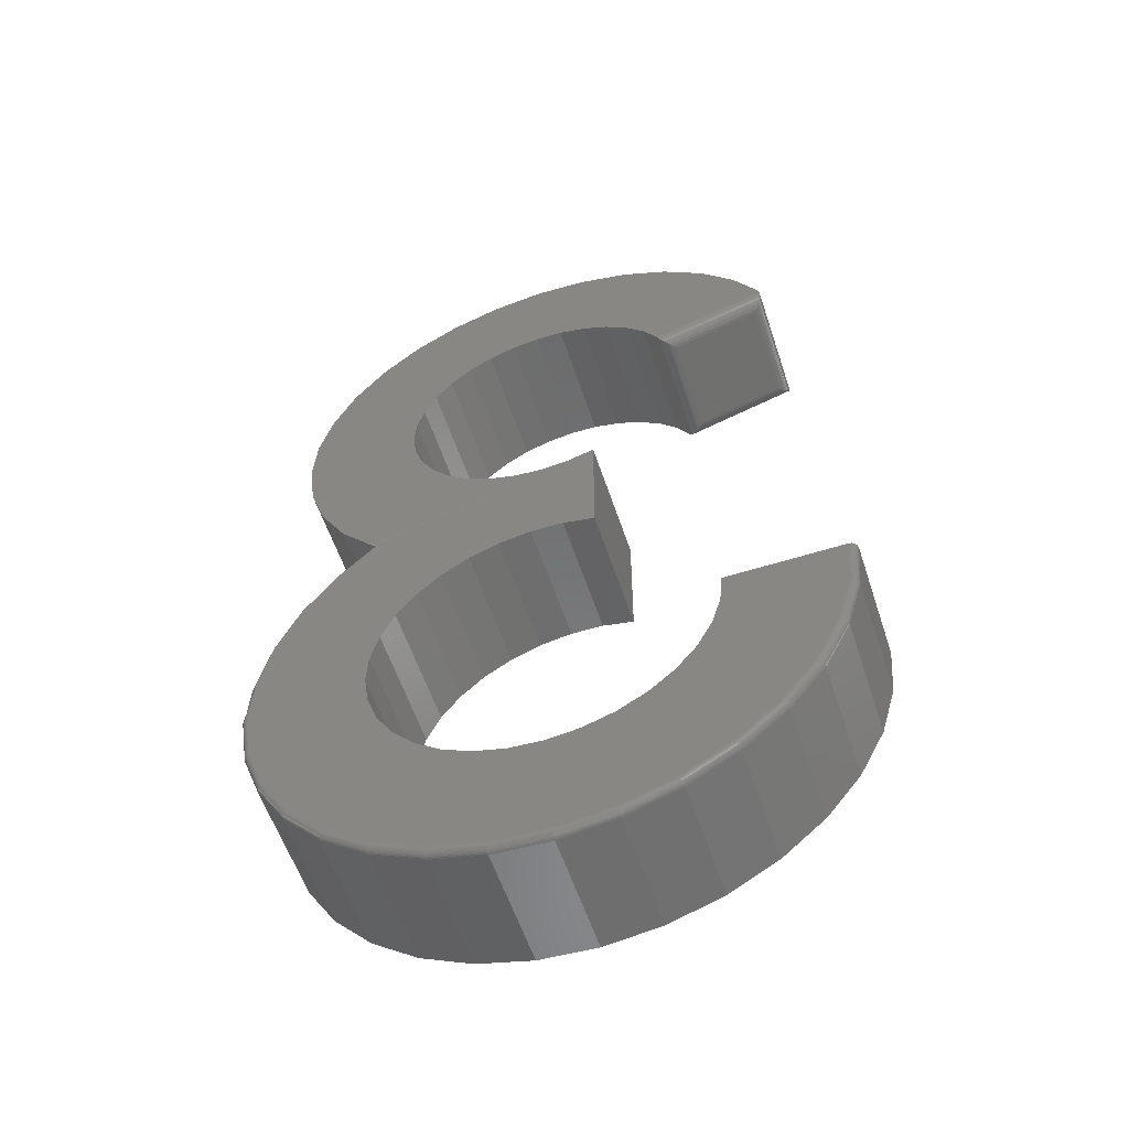
<metadata>
{"format":"stl","ext":"stl","renderer":"f3d","projection":"perspective","resolution":1024,"background":"white","views":[{"elev":-57.1,"azim":-161.8,"up":"+Z"}]}
</metadata>
<code>
# stl→obj: 365 verts, 726 faces
v -0.2517 -0.1328 0.1141
v -0.2251 3.818e-17 0.1593
v -0.2526 3.402e-17 0.1121
v -0.2239 -0.1328 0.161
v -0.1888 4.246e-17 0.2002
v -0.1874 -0.1328 0.2015
v -0.1453 4.671e-17 0.2333
v -0.1438 -0.1328 0.2342
v -0.09617 5.077e-17 0.2573
v -0.09461 -0.1328 0.2578
v -0.04332 5.447e-17 0.2712
v -0.0418 -0.1328 0.2714
v 0.01123 5.769e-17 0.2746
v 0.01265 -0.1328 0.2745
v 0.0654 6.029e-17 0.2673
v 0.06666 -0.1328 0.267
v 0.1171 6.218e-17 0.2496
v 0.1924 4.076e-17 -0.2082
v 0.1922 -0.00539 -0.2085
v 0.1913 -0.003204 -0.2093
v 0.19 -0.001474 -0.2105
v 0.1884 -0.0003699 -0.212
v 0.2284 4.523e-17 -0.1671
v 0.2284 -0.1328 -0.1672
v 0.1924 -0.1328 -0.2082
v 0.1924 -0.007812 -0.2082
v 0.2556 -0.1328 -0.1199
v 0.2557 4.937e-17 -0.1197
v 0.2732 -0.1328 -0.06831
v 0.2733 5.322e-17 -0.06797
v 0.2804 -0.1328 -0.01425
v 0.2804 5.662e-17 -0.01378
v 0.2769 -0.1328 0.04018
v 0.2768 5.945e-17 0.04076
v 0.263 -0.1328 0.0929
v 0.2627 6.16e-17 0.09356
v 0.239 -0.1328 0.1419
v 0.2386 6.299e-17 0.1426
v 0.206 -0.1328 0.1853
v 0.2054 6.355e-17 0.186
v 0.1652 -0.1328 0.2215
v 0.1644 6.328e-17 0.2221
v 0.1182 -0.1328 0.2491
v 0.1866 2.645e-17 -0.2136
v 0.005116 3.316e-17 -0.1506
v 0.04931 2.597e-17 -0.2744
v 0.01549 2.441e-17 -0.2687
v 0.04278 5.194e-17 0.15
v 0.01374 5.058e-17 0.1545
v 0.1557 5.138e-17 0.0271
v 0.1481 5.254e-17 0.05549
v 0.08856 3.917e-17 -0.1257
v 0.1115 4.147e-17 -0.1074
v -0.03569 2.113e-18 -0.6192
v -0.001638 3.771e-18 -0.6234
v -0.2141 -6.581e-18 -0.6544
v 0.03436 3.494e-17 -0.1477
v -0.0523 3.06e-17 -0.1394
v -0.02413 3.169e-17 -0.1478
v -0.01881 2.246e-17 -0.2696
v -0.0523 2.335e-17 -0.2771
v -0.07099 4.476e-17 0.1345
v -0.09494 4.249e-17 0.1175
v -0.1152 4.018e-17 0.09617
v -0.131 3.793e-17 0.07139
v -0.01562 4.888e-17 0.1534
v -0.04422 4.692e-17 0.1466
v 0.06253 3.697e-17 -0.1393
v 0.241 2.023e-17 -0.6267
v 0.2023 1.571e-17 -0.6693
v 0.03259 5.807e-18 -0.6209
v 0.0657 8.143e-18 -0.6119
v 0.09647 1.069e-17 -0.5968
v 0.1238 1.336e-17 -0.5759
v 0.2709 2.461e-17 -0.5775
v 0.07042 5.292e-17 0.1401
v 0.09564 5.348e-17 0.125
v 0.1175 5.361e-17 0.1054
v 0.1352 5.329e-17 0.0819
v 0.1448 4.599e-17 -0.05929
v 0.154 4.804e-17 -0.03137
v 0.1577 4.987e-17 -0.002216
v 0.1305 4.377e-17 -0.08493
v 0.1559 2.737e-17 -0.3557
v 0.1357 2.779e-17 -0.328
v 0.2848 3.785e-17 -0.353
v 0.1106 2.769e-17 -0.3046
v 0.2613 3.946e-17 -0.3004
v 0.08141 2.708e-17 -0.2866
v 0.2281 4.023e-17 -0.2534
v 0.1786 2.506e-17 -0.4201
v 0.1704 2.645e-17 -0.3868
v 0.2978 3.546e-17 -0.4091
v 0.1639 1.866e-17 -0.5207
v 0.1753 2.109e-17 -0.4883
v 0.2907 2.871e-17 -0.5234
v 0.1803 2.325e-17 -0.4544
v 0.2998 3.237e-17 -0.4666
v 0.1465 1.605e-17 -0.5503
v -0.008909 -3.009e-19 -0.7465
v -0.06597 -3.047e-18 -0.7389
v 0.04854 3.083e-18 -0.743
v -0.1205 -5.054e-18 -0.7205
v 0.1043 6.978e-18 -0.7285
v -0.1705 -6.247e-18 -0.692
v 0.1562 1.124e-17 -0.7037
v -0.1617 1.045e-18 -0.5124
v -0.2919 -2.471e-18 -0.5027
v -0.1715 2.331e-18 -0.4795
v -0.2969 4.337e-19 -0.4453
v -0.1747 4.049e-18 -0.4453
v -0.1244 -6.143e-20 -0.5696
v -0.2759 -4.658e-18 -0.558
v -0.1459 2.37e-19 -0.5428
v -0.06831 8.946e-19 -0.6085
v -0.2497 -6.045e-18 -0.6092
v -0.09826 1.605e-19 -0.5918
v -0.2993 -0.0003851 -0.4453
v -0.3015 -0.001505 -0.4453
v -0.3032 -0.003248 -0.4453
v -0.3043 -0.005443 -0.4453
v -0.1747 -0.1328 -0.4453
v -0.3047 -0.007812 -0.4453
v -0.3047 -0.1328 -0.4453
v 0.2349 -0.007812 -0.2492
v 0.2349 -0.1328 -0.2492
v 0.2687 -0.007812 -0.2976
v 0.2687 -0.1328 -0.2976
v 0.2926 -0.007812 -0.3515
v 0.2926 -0.1328 -0.3515
v 0.3057 -0.007812 -0.4091
v 0.3057 -0.1328 -0.4091
v 0.3075 -0.007812 -0.468
v 0.3075 -0.1328 -0.468
v 0.298 -0.007812 -0.5263
v 0.298 -0.1328 -0.5263
v 0.2775 -0.007812 -0.5816
v 0.2775 -0.1328 -0.5816
v 0.2468 -0.007812 -0.632
v 0.2468 -0.1328 -0.632
v 0.2071 -0.007812 -0.6756
v 0.2071 -0.1328 -0.6756
v 0.1597 -0.007812 -0.7107
v 0.1597 -0.1328 -0.7107
v 0.1064 -0.007812 -0.7361
v 0.1064 -0.1328 -0.7361
v 0.04927 -0.007812 -0.7508
v 0.04927 -0.1328 -0.7508
v -0.009632 -0.007812 -0.7543
v -0.009632 -0.1328 -0.7543
v -0.06811 -0.007812 -0.7464
v -0.06811 -0.1328 -0.7464
v -0.124 -0.007812 -0.7275
v -0.124 -0.1328 -0.7275
v -0.1752 -0.007812 -0.6983
v -0.1752 -0.1328 -0.6983
v -0.2199 -0.007812 -0.6597
v -0.2199 -0.1328 -0.6597
v -0.2563 -0.007812 -0.6133
v -0.2563 -0.1328 -0.6133
v -0.2832 -0.007812 -0.5608
v -0.2832 -0.1328 -0.5608
v -0.2995 -0.007812 -0.5041
v -0.2995 -0.1328 -0.5041
v 0.1352 -0.1328 0.0819
v 0.1175 -0.1328 0.1054
v 0.09564 -0.1328 0.125
v 0.07042 -0.1328 0.1401
v 0.04278 -0.1328 0.15
v 0.01374 -0.1328 0.1545
v -0.01562 -0.1328 0.1534
v -0.04422 -0.1328 0.1466
v -0.07099 -0.1328 0.1345
v -0.09494 -0.1328 0.1175
v -0.1152 -0.1328 0.09617
v -0.131 -0.1328 0.07139
v 0.1481 -0.1328 0.05549
v 0.1557 -0.1328 0.0271
v 0.1577 -0.1328 -0.002216
v 0.154 -0.1328 -0.03137
v 0.1448 -0.1328 -0.05929
v 0.1305 -0.1328 -0.08493
v 0.1115 -0.1328 -0.1074
v 0.08856 -0.1328 -0.1257
v 0.06253 -0.1328 -0.1393
v 0.03436 -0.1328 -0.1477
v 0.005116 -0.1328 -0.1506
v -0.02413 -0.1328 -0.1478
v -0.0523 -0.1328 -0.1394
v -0.2994 -0.006288 -0.5041
v -0.2973 -0.002288 -0.5037
v -0.2982 -0.003472 -0.5038
v -0.2961 -0.001317 -0.5034
v -0.2948 -0.0005947 -0.5032
v 0.3074 -0.006288 -0.4671
v 0.307 -0.004823 -0.467
v 0.3063 -0.003472 -0.467
v 0.3053 -0.002288 -0.4669
v 0.3041 -0.001317 -0.4669
v 0.3028 -0.0005947 -0.4668
v 0.3013 -0.0001501 -0.4667
v -0.299 -0.004823 -0.504
v -0.2934 -0.0001501 -0.5029
v -0.2831 -0.006288 -0.5608
v -0.2826 -0.004823 -0.5606
v -0.282 -0.003472 -0.5604
v -0.2811 -0.002288 -0.56
v -0.28 -0.001317 -0.5596
v -0.2787 -0.0005947 -0.5591
v -0.2774 -0.0001501 -0.5585
v -0.2561 -0.006288 -0.6133
v -0.2558 -0.004823 -0.6131
v -0.2552 -0.003472 -0.6127
v -0.2543 -0.002288 -0.6122
v -0.2533 -0.001317 -0.6115
v -0.2522 -0.0005947 -0.6108
v -0.251 -0.0001501 -0.61
v -0.2197 -0.006288 -0.6597
v -0.2193 -0.004823 -0.6594
v -0.2188 -0.003472 -0.6589
v -0.2181 -0.002288 -0.6583
v -0.2172 -0.001317 -0.6574
v -0.2163 -0.0005947 -0.6565
v -0.2152 -0.0001501 -0.6555
v -0.1749 -0.006288 -0.6983
v -0.1747 -0.004823 -0.6979
v -0.1743 -0.003472 -0.6973
v -0.1737 -0.002288 -0.6965
v -0.173 -0.001317 -0.6956
v -0.1722 -0.0005947 -0.6945
v -0.1714 -0.0001501 -0.6933
v -0.1236 -0.006288 -0.7275
v -0.1235 -0.004823 -0.7271
v -0.1232 -0.003472 -0.7265
v -0.1228 -0.002288 -0.7256
v -0.1223 -0.001317 -0.7245
v -0.1217 -0.0005947 -0.7233
v -0.1211 -0.0001501 -0.7219
v -0.0677 -0.006288 -0.7464
v -0.0676 -0.004823 -0.746
v -0.06744 -0.003472 -0.7453
v -0.06722 -0.002288 -0.7443
v -0.06695 -0.001317 -0.7432
v -0.06664 -0.0005947 -0.7418
v -0.06631 -0.0001501 -0.7404
v -0.009182 -0.006288 -0.7542
v -0.009166 -0.004823 -0.7537
v -0.00914 -0.003472 -0.753
v -0.009106 -0.002288 -0.752
v -0.009063 -0.001317 -0.7509
v -0.009015 -0.0005947 -0.7495
v -0.008963 -0.0001501 -0.748
v 0.04975 -0.006288 -0.7506
v 0.04968 -0.004823 -0.7501
v 0.04956 -0.003472 -0.7494
v 0.04941 -0.002288 -0.7485
v 0.04923 -0.001317 -0.7473
v 0.04901 -0.0005947 -0.746
v 0.04878 -0.0001501 -0.7445
v 0.1069 -0.006288 -0.7357
v 0.1067 -0.004823 -0.7353
v 0.1065 -0.003472 -0.7347
v 0.1062 -0.002288 -0.7337
v 0.1057 -0.001317 -0.7326
v 0.1053 -0.0005947 -0.7314
v 0.1048 -0.0001501 -0.73
v 0.1601 -0.006288 -0.7102
v 0.1599 -0.004823 -0.7098
v 0.1595 -0.003472 -0.7092
v 0.159 -0.002288 -0.7084
v 0.1584 -0.001317 -0.7074
v 0.1577 -0.0005947 -0.7062
v 0.157 -0.0001501 -0.705
v 0.2075 -0.006288 -0.675
v 0.2072 -0.004823 -0.6746
v 0.2067 -0.003472 -0.6741
v 0.206 -0.002288 -0.6734
v 0.2052 -0.001317 -0.6725
v 0.2043 -0.0005947 -0.6715
v 0.2034 -0.0001501 -0.6704
v 0.2472 -0.006288 -0.6313
v 0.2468 -0.004823 -0.631
v 0.2463 -0.003472 -0.6306
v 0.2455 -0.002288 -0.63
v 0.2445 -0.001317 -0.6293
v 0.2434 -0.0005947 -0.6285
v 0.2423 -0.0001501 -0.6276
v 0.2778 -0.006288 -0.5808
v 0.2774 -0.004823 -0.5806
v 0.2767 -0.003472 -0.5803
v 0.2758 -0.002288 -0.5799
v 0.2748 -0.001317 -0.5793
v 0.2736 -0.0005947 -0.5788
v 0.2722 -0.0001501 -0.5781
v 0.2981 -0.006288 -0.5254
v 0.2977 -0.004823 -0.5252
v 0.297 -0.003472 -0.5251
v 0.296 -0.002288 -0.5248
v 0.2949 -0.001317 -0.5245
v 0.2936 -0.0005947 -0.5242
v 0.2922 -0.0001501 -0.5238
v -0.001638 -0.1328 -0.6234
v 0.03259 -0.1328 -0.6209
v 0.01549 -0.1328 -0.2687
v -0.03569 -0.1328 -0.6192
v -0.06831 -0.1328 -0.6085
v -0.0523 -0.1328 -0.2771
v -0.01881 -0.1328 -0.2696
v 0.1238 -0.1328 -0.5759
v 0.09647 -0.1328 -0.5968
v 0.0657 -0.1328 -0.6119
v -0.09826 -0.1328 -0.5918
v -0.1244 -0.1328 -0.5696
v 0.04931 -0.1328 -0.2744
v 0.08141 -0.1328 -0.2866
v 0.1106 -0.1328 -0.3046
v 0.1357 -0.1328 -0.328
v 0.1559 -0.1328 -0.3557
v 0.1704 -0.1328 -0.3868
v 0.1786 -0.1328 -0.4201
v 0.1803 -0.1328 -0.4544
v 0.1753 -0.1328 -0.4883
v 0.1639 -0.1328 -0.5207
v 0.1465 -0.1328 -0.5503
v -0.1715 -0.1328 -0.4795
v -0.1617 -0.1328 -0.5124
v -0.1459 -0.1328 -0.5428
v -0.2423 -0.01562 0.09253
v -0.1496 -0.01562 0.06356
v -0.2423 -0.1172 0.09253
v -0.1496 -0.1172 0.06356
v -0.1464 -0.01238 0.06292
v -0.1464 -0.1204 0.06292
v -0.1333 -0.001417 0.06803
v -0.1349 -0.1303 0.06647
v -0.1349 -0.0025 0.06647
v -0.1367 -0.129 0.06516
v -0.1367 -0.003854 0.06516
v -0.1387 -0.1274 0.06413
v -0.1387 -0.005447 0.06413
v -0.1408 -0.1256 0.06339
v -0.1408 -0.007244 0.06339
v -0.143 -0.1236 0.06297
v -0.143 -0.009203 0.06297
v -0.1319 -0.0006309 0.06981
v -0.1319 -0.1322 0.06981
v -0.1333 -0.1314 0.06803
v -0.2456 -0.012 0.09402
v -0.253 -0.0001256 0.1102
v -0.2531 -0.001555 0.1052
v -0.2525 -0.002838 0.1027
v -0.2515 -0.004452 0.1003
v -0.2502 -0.00635 0.09821
v -0.2486 -0.008477 0.09631
v -0.2532 -0.0006435 0.1077
v -0.245 -0.1201 0.09367
v -0.2527 -0.1328 0.1116
v -0.2472 -0.1226 0.09508
v -0.2491 -0.125 0.09688
v -0.2507 -0.1272 0.09894
v -0.2514 -0.1281 0.1
v -0.2524 -0.1298 0.1024
v -0.253 -0.1312 0.105
v -0.2532 -0.1317 0.1063
v -0.2532 -0.1325 0.1089
f 1 2 3
f 1 4 2
f 5 2 4
f 4 6 5
f 7 5 6
f 6 8 7
f 9 7 8
f 8 10 9
f 11 9 10
f 10 12 11
f 13 11 12
f 12 14 13
f 15 13 14
f 14 16 15
f 17 15 16
f 18 19 20
f 18 20 21
f 18 21 22
f 23 24 25
f 23 25 26
f 23 26 19
f 23 19 18
f 24 23 27
f 27 23 28
f 27 28 29
f 29 28 30
f 29 30 31
f 31 30 32
f 31 32 33
f 33 32 34
f 33 34 35
f 35 34 36
f 35 36 37
f 37 36 38
f 37 38 39
f 39 38 40
f 39 40 41
f 41 40 42
f 41 42 43
f 43 42 17
f 43 17 16
f 44 45 22
f 18 22 45
f 46 47 44
f 48 49 40
f 34 50 51
f 28 52 53
f 54 55 56
f 45 57 18
f 58 59 47
f 58 47 60
f 58 60 61
f 3 62 63
f 3 63 64
f 3 64 65
f 2 5 40
f 2 40 49
f 2 49 66
f 2 66 67
f 2 67 62
f 2 62 3
f 23 18 57
f 23 57 68
f 23 68 52
f 23 52 28
f 45 44 47
f 45 47 59
f 69 70 56
f 69 56 55
f 69 55 71
f 69 71 72
f 69 72 73
f 69 73 74
f 69 74 75
f 13 15 11
f 11 15 17
f 11 17 9
f 9 17 42
f 9 42 7
f 7 42 40
f 7 40 5
f 48 40 76
f 76 40 38
f 76 38 77
f 77 38 36
f 77 36 78
f 78 36 79
f 79 36 34
f 79 34 51
f 80 81 30
f 30 81 82
f 30 82 32
f 32 82 50
f 32 50 34
f 53 83 28
f 28 83 80
f 28 80 30
f 84 85 86
f 86 85 87
f 86 87 88
f 88 87 89
f 88 89 90
f 90 89 46
f 90 46 44
f 91 92 93
f 93 92 84
f 93 84 86
f 94 95 96
f 96 95 97
f 96 97 98
f 98 97 91
f 98 91 93
f 74 99 75
f 75 99 94
f 75 94 96
f 100 101 102
f 102 101 103
f 102 103 104
f 104 103 105
f 104 105 106
f 106 105 56
f 106 56 70
f 107 108 109
f 109 108 110
f 109 110 111
f 112 113 114
f 114 113 108
f 114 108 107
f 54 56 115
f 115 56 116
f 115 116 117
f 117 116 113
f 117 113 112
f 110 118 119
f 111 110 119
f 111 119 120
f 111 120 121
f 122 111 121
f 122 121 123
f 122 123 124
f 26 25 125
f 125 25 126
f 125 126 127
f 127 126 128
f 127 128 129
f 129 128 130
f 129 130 131
f 131 130 132
f 131 132 133
f 133 132 134
f 133 134 135
f 135 134 136
f 135 136 137
f 137 136 138
f 137 138 139
f 139 138 140
f 139 140 141
f 141 140 142
f 141 142 143
f 143 142 144
f 143 144 145
f 145 144 146
f 145 146 147
f 147 146 148
f 147 148 149
f 149 148 150
f 149 150 151
f 151 150 152
f 151 152 153
f 153 152 154
f 153 154 155
f 155 154 156
f 155 156 157
f 157 156 158
f 157 158 159
f 159 158 160
f 159 160 161
f 161 160 162
f 161 162 163
f 163 162 164
f 163 164 123
f 123 164 124
f 51 165 79
f 79 165 166
f 79 166 78
f 78 166 167
f 78 167 77
f 77 167 168
f 77 168 76
f 76 168 169
f 76 169 48
f 48 169 170
f 48 170 49
f 49 170 171
f 49 171 66
f 66 171 172
f 66 172 67
f 67 172 173
f 67 173 62
f 62 173 174
f 62 174 63
f 63 174 175
f 63 175 64
f 64 175 176
f 64 176 65
f 165 51 177
f 177 51 50
f 177 50 178
f 178 50 82
f 178 82 179
f 179 82 81
f 179 81 180
f 180 81 80
f 180 80 181
f 181 80 83
f 181 83 182
f 182 83 53
f 182 53 183
f 183 53 52
f 183 52 184
f 184 52 68
f 184 68 185
f 185 68 57
f 185 57 186
f 186 57 45
f 186 45 187
f 187 45 59
f 187 59 188
f 188 59 58
f 188 58 189
f 26 90 19
f 26 125 90
f 86 127 129
f 88 125 127
f 88 127 86
f 22 21 20
f 22 20 90
f 90 20 19
f 90 125 88
f 44 22 90
f 123 121 163
f 163 121 190
f 191 192 120
f 120 119 191
f 191 119 193
f 193 119 118
f 193 118 194
f 131 133 195
f 93 86 129
f 93 129 131
f 93 131 195
f 93 195 196
f 93 196 197
f 93 197 198
f 93 198 199
f 93 199 200
f 93 200 201
f 93 201 98
f 120 192 121
f 121 192 202
f 121 202 190
f 110 108 118
f 118 108 203
f 118 203 194
f 161 163 204
f 204 163 190
f 204 190 205
f 205 190 202
f 205 202 206
f 206 202 192
f 206 192 207
f 207 192 191
f 207 191 208
f 208 191 193
f 208 193 209
f 209 193 194
f 209 194 210
f 210 194 203
f 210 203 113
f 113 203 108
f 159 161 211
f 211 161 204
f 211 204 212
f 212 204 205
f 212 205 213
f 213 205 206
f 213 206 214
f 214 206 207
f 214 207 215
f 215 207 208
f 215 208 216
f 216 208 209
f 216 209 217
f 217 209 210
f 217 210 116
f 116 210 113
f 157 159 218
f 218 159 211
f 218 211 219
f 219 211 212
f 219 212 220
f 220 212 213
f 220 213 221
f 221 213 214
f 221 214 222
f 222 214 215
f 222 215 223
f 223 215 216
f 223 216 224
f 224 216 217
f 224 217 56
f 56 217 116
f 155 157 225
f 225 157 218
f 225 218 226
f 226 218 219
f 226 219 227
f 227 219 220
f 227 220 228
f 228 220 221
f 228 221 229
f 229 221 222
f 229 222 230
f 230 222 223
f 230 223 231
f 231 223 224
f 231 224 105
f 105 224 56
f 153 155 232
f 232 155 225
f 232 225 233
f 233 225 226
f 233 226 234
f 234 226 227
f 234 227 235
f 235 227 228
f 235 228 236
f 236 228 229
f 236 229 237
f 237 229 230
f 237 230 238
f 238 230 231
f 238 231 103
f 103 231 105
f 151 153 239
f 239 153 232
f 239 232 240
f 240 232 233
f 240 233 241
f 241 233 234
f 241 234 242
f 242 234 235
f 242 235 243
f 243 235 236
f 243 236 244
f 244 236 237
f 244 237 245
f 245 237 238
f 245 238 101
f 101 238 103
f 149 151 246
f 246 151 239
f 246 239 247
f 247 239 240
f 247 240 248
f 248 240 241
f 248 241 249
f 249 241 242
f 249 242 250
f 250 242 243
f 250 243 251
f 251 243 244
f 251 244 252
f 252 244 245
f 252 245 100
f 100 245 101
f 147 149 253
f 253 149 246
f 253 246 254
f 254 246 247
f 254 247 255
f 255 247 248
f 255 248 256
f 256 248 249
f 256 249 257
f 257 249 250
f 257 250 258
f 258 250 251
f 258 251 259
f 259 251 252
f 259 252 102
f 102 252 100
f 145 147 260
f 260 147 253
f 260 253 261
f 261 253 254
f 261 254 262
f 262 254 255
f 262 255 263
f 263 255 256
f 263 256 264
f 264 256 257
f 264 257 265
f 265 257 258
f 265 258 266
f 266 258 259
f 266 259 104
f 104 259 102
f 143 145 267
f 267 145 260
f 267 260 268
f 268 260 261
f 268 261 269
f 269 261 262
f 269 262 270
f 270 262 263
f 270 263 271
f 271 263 264
f 271 264 272
f 272 264 265
f 272 265 273
f 273 265 266
f 273 266 106
f 106 266 104
f 141 143 274
f 274 143 267
f 274 267 275
f 275 267 268
f 275 268 276
f 276 268 269
f 276 269 277
f 277 269 270
f 277 270 278
f 278 270 271
f 278 271 279
f 279 271 272
f 279 272 280
f 280 272 273
f 280 273 70
f 70 273 106
f 139 141 281
f 281 141 274
f 281 274 282
f 282 274 275
f 282 275 283
f 283 275 276
f 283 276 284
f 284 276 277
f 284 277 285
f 285 277 278
f 285 278 286
f 286 278 279
f 286 279 287
f 287 279 280
f 287 280 69
f 69 280 70
f 137 139 288
f 288 139 281
f 288 281 289
f 289 281 282
f 289 282 290
f 290 282 283
f 290 283 291
f 291 283 284
f 291 284 292
f 292 284 285
f 292 285 293
f 293 285 286
f 293 286 294
f 294 286 287
f 294 287 75
f 75 287 69
f 135 137 295
f 295 137 288
f 295 288 296
f 296 288 289
f 296 289 297
f 297 289 290
f 297 290 298
f 298 290 291
f 298 291 299
f 299 291 292
f 299 292 300
f 300 292 293
f 300 293 301
f 301 293 294
f 301 294 96
f 96 294 75
f 133 135 195
f 195 135 295
f 195 295 196
f 196 295 296
f 196 296 197
f 197 296 297
f 197 297 198
f 198 297 298
f 198 298 199
f 199 298 299
f 199 299 200
f 200 299 300
f 200 300 201
f 201 300 301
f 201 301 98
f 98 301 96
f 302 158 303
f 187 304 186
f 39 170 169
f 177 178 33
f 183 184 27
f 304 187 188
f 305 306 158
f 158 302 305
f 1 176 175
f 1 175 174
f 1 174 173
f 189 307 308
f 189 308 304
f 189 304 188
f 4 1 173
f 4 173 172
f 4 172 171
f 4 171 170
f 4 170 39
f 4 39 6
f 24 27 184
f 24 184 185
f 24 185 186
f 24 186 304
f 140 138 309
f 140 309 310
f 140 310 311
f 140 311 303
f 140 303 158
f 140 158 142
f 160 158 306
f 160 306 312
f 160 312 313
f 160 313 162
f 24 304 25
f 25 304 314
f 25 314 126
f 126 314 315
f 6 39 8
f 8 39 41
f 8 41 10
f 10 41 43
f 10 43 12
f 12 43 16
f 12 16 14
f 166 35 167
f 167 35 37
f 167 37 168
f 168 37 39
f 168 39 169
f 177 33 165
f 165 33 35
f 165 35 166
f 33 178 31
f 31 178 179
f 31 179 29
f 29 179 180
f 29 180 181
f 29 181 27
f 27 181 182
f 27 182 183
f 126 315 128
f 128 315 316
f 128 316 130
f 130 316 317
f 130 317 318
f 130 318 132
f 132 318 319
f 132 319 320
f 132 320 134
f 134 320 321
f 134 321 136
f 136 321 322
f 136 322 323
f 136 323 138
f 138 323 324
f 138 324 309
f 142 158 144
f 144 158 156
f 144 156 146
f 146 156 154
f 146 154 148
f 148 154 152
f 148 152 150
f 122 124 325
f 325 124 164
f 325 164 326
f 326 164 327
f 327 164 162
f 327 162 313
f 328 329 330
f 330 329 331
f 331 332 333
f 331 329 332
f 334 335 336
f 336 335 337
f 336 337 338
f 338 337 339
f 338 339 340
f 340 339 341
f 340 341 342
f 342 341 343
f 342 343 344
f 344 343 333
f 344 333 332
f 65 176 345
f 345 176 346
f 345 346 334
f 334 346 347
f 334 347 335
f 329 348 332
f 329 328 348
f 65 349 3
f 350 336 351
f 351 336 338
f 351 338 352
f 352 338 340
f 352 340 353
f 340 342 353
f 353 342 344
f 353 344 354
f 354 344 332
f 354 332 348
f 349 65 355
f 355 65 345
f 355 345 350
f 350 345 334
f 350 334 336
f 328 356 348
f 328 330 356
f 3 357 1
f 3 349 357
f 348 356 358
f 348 358 354
f 354 358 359
f 354 359 360
f 354 360 353
f 353 360 361
f 353 361 352
f 352 361 362
f 352 362 351
f 351 362 363
f 351 363 350
f 350 363 364
f 350 364 355
f 364 365 355
f 349 355 365
f 365 357 349
f 330 333 356
f 330 331 333
f 358 356 333
f 333 343 358
f 359 358 343
f 359 343 341
f 359 341 339
f 359 339 360
f 361 360 339
f 339 337 361
f 361 337 362
f 362 337 335
f 362 335 347
f 362 347 363
f 364 363 347
f 347 346 364
f 364 346 365
f 176 1 357
f 176 357 365
f 176 365 346
f 99 323 94
f 94 323 322
f 94 322 95
f 95 322 321
f 95 321 97
f 97 321 320
f 97 320 91
f 91 320 319
f 91 319 92
f 92 319 318
f 92 318 84
f 84 318 317
f 84 317 85
f 85 317 316
f 85 316 87
f 87 316 315
f 87 315 89
f 89 315 314
f 89 314 46
f 46 314 304
f 46 304 47
f 47 304 308
f 47 308 60
f 60 308 307
f 60 307 61
f 323 99 324
f 324 99 74
f 324 74 309
f 309 74 73
f 309 73 310
f 310 73 72
f 310 72 311
f 311 72 71
f 311 71 303
f 303 71 55
f 303 55 302
f 302 55 54
f 302 54 305
f 305 54 115
f 305 115 306
f 306 115 117
f 306 117 312
f 312 117 112
f 312 112 313
f 313 112 114
f 313 114 327
f 327 114 107
f 327 107 326
f 326 107 109
f 326 109 325
f 325 109 111
f 325 111 122
f 189 58 307
f 307 58 61

</code>
